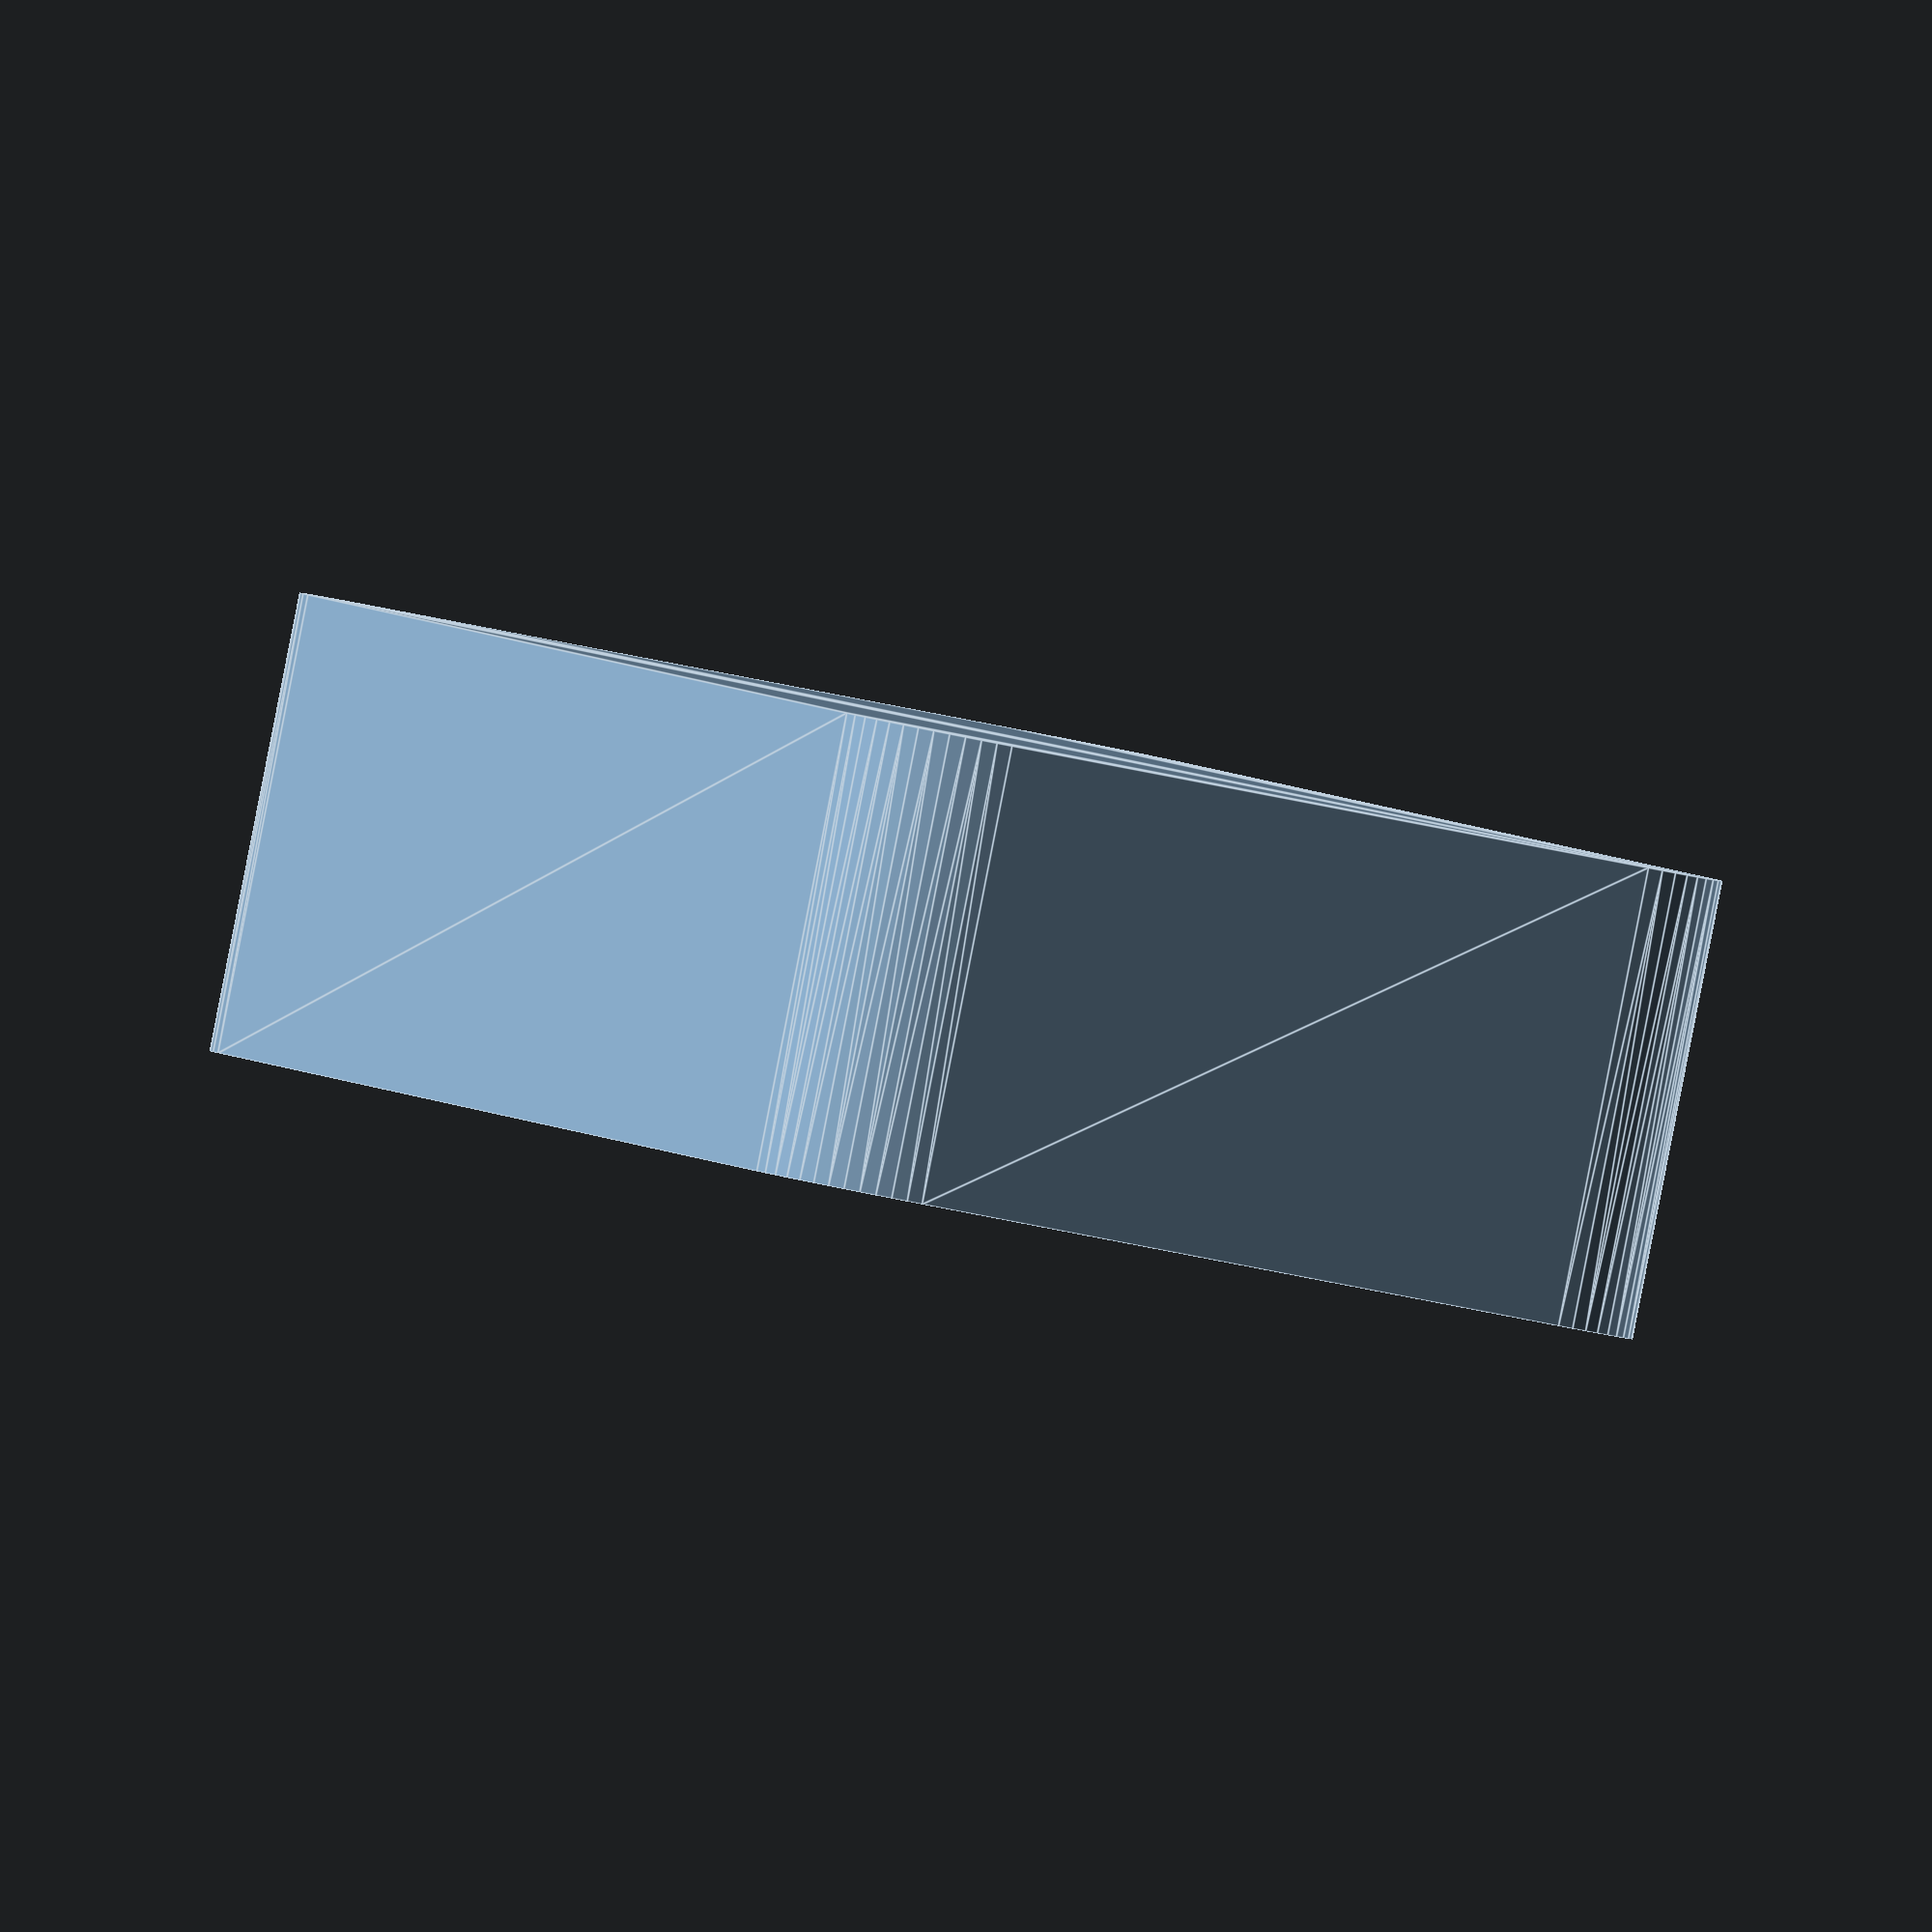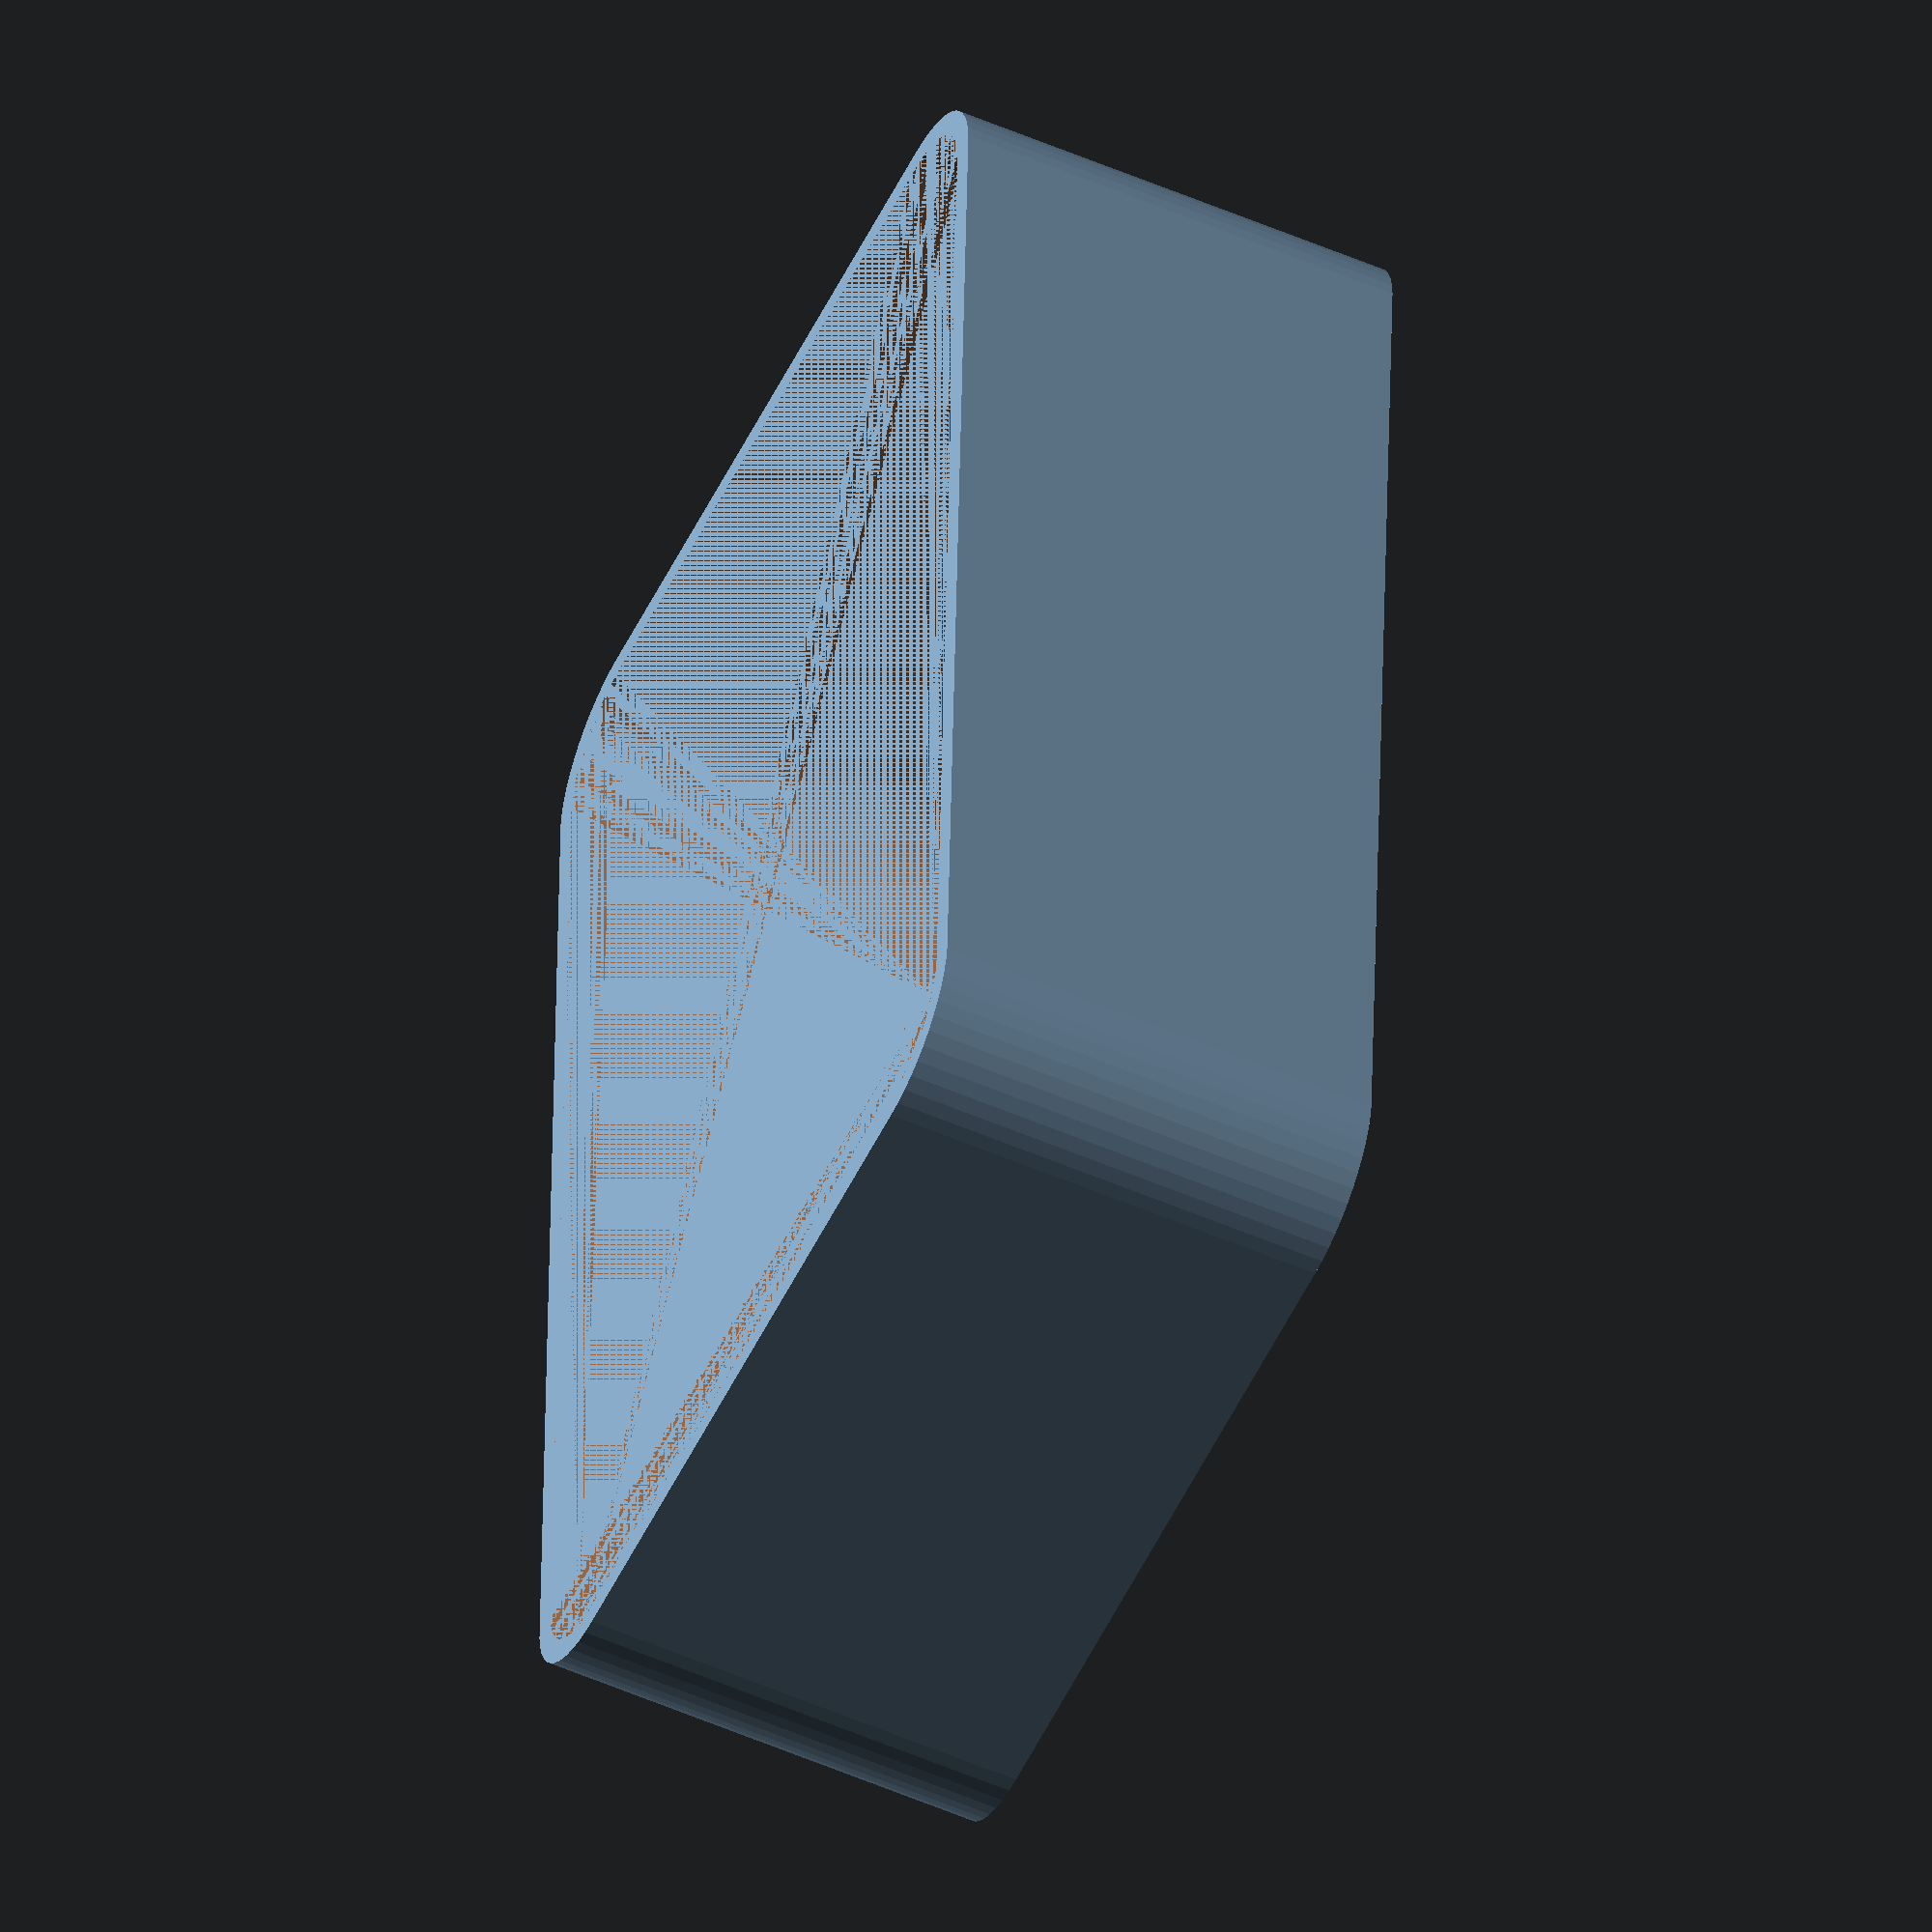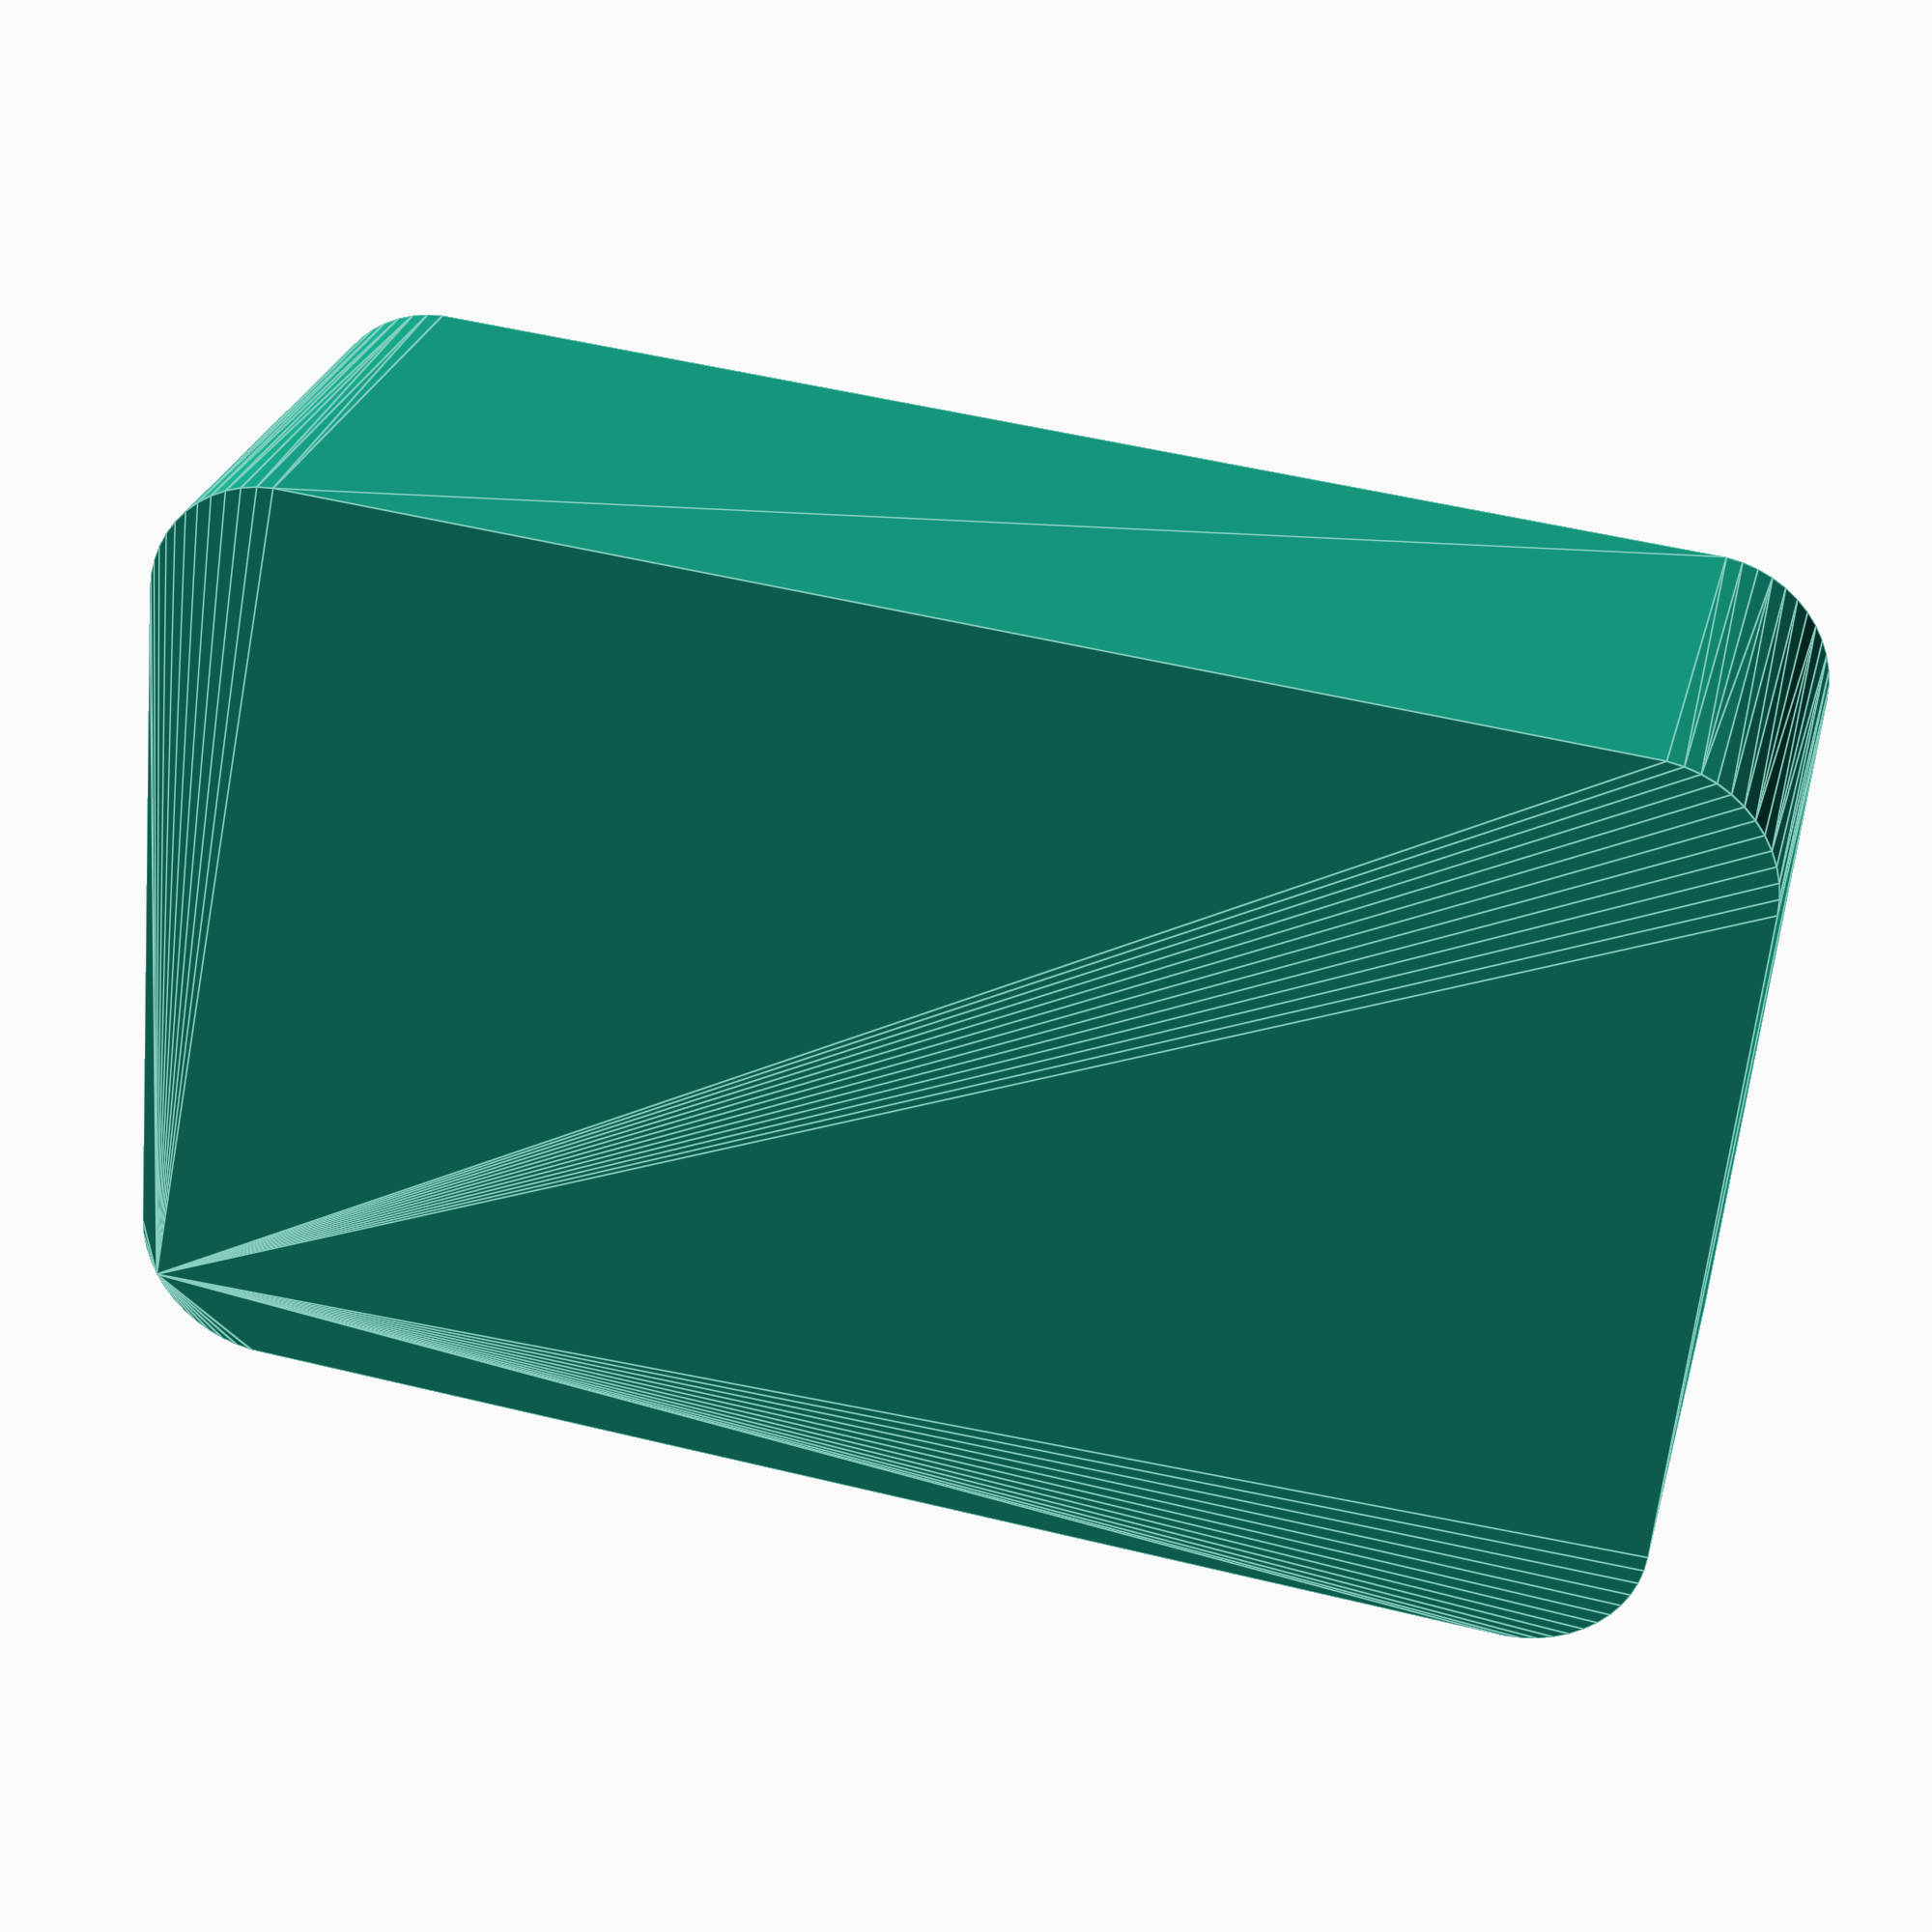
<openscad>
$fn = 50;


difference() {
	union() {
		hull() {
			translate(v = [-25.0000000000, 13.7500000000, 0]) {
				cylinder(h = 18, r = 5);
			}
			translate(v = [25.0000000000, 13.7500000000, 0]) {
				cylinder(h = 18, r = 5);
			}
			translate(v = [-25.0000000000, -13.7500000000, 0]) {
				cylinder(h = 18, r = 5);
			}
			translate(v = [25.0000000000, -13.7500000000, 0]) {
				cylinder(h = 18, r = 5);
			}
		}
	}
	union() {
		translate(v = [0, 0, 2]) {
			hull() {
				translate(v = [-25.0000000000, 13.7500000000, 0]) {
					cylinder(h = 16, r = 4);
				}
				translate(v = [25.0000000000, 13.7500000000, 0]) {
					cylinder(h = 16, r = 4);
				}
				translate(v = [-25.0000000000, -13.7500000000, 0]) {
					cylinder(h = 16, r = 4);
				}
				translate(v = [25.0000000000, -13.7500000000, 0]) {
					cylinder(h = 16, r = 4);
				}
			}
		}
	}
}
</openscad>
<views>
elev=89.4 azim=114.7 roll=168.9 proj=o view=edges
elev=53.8 azim=92.2 roll=65.2 proj=o view=solid
elev=151.7 azim=174.5 roll=345.7 proj=p view=edges
</views>
